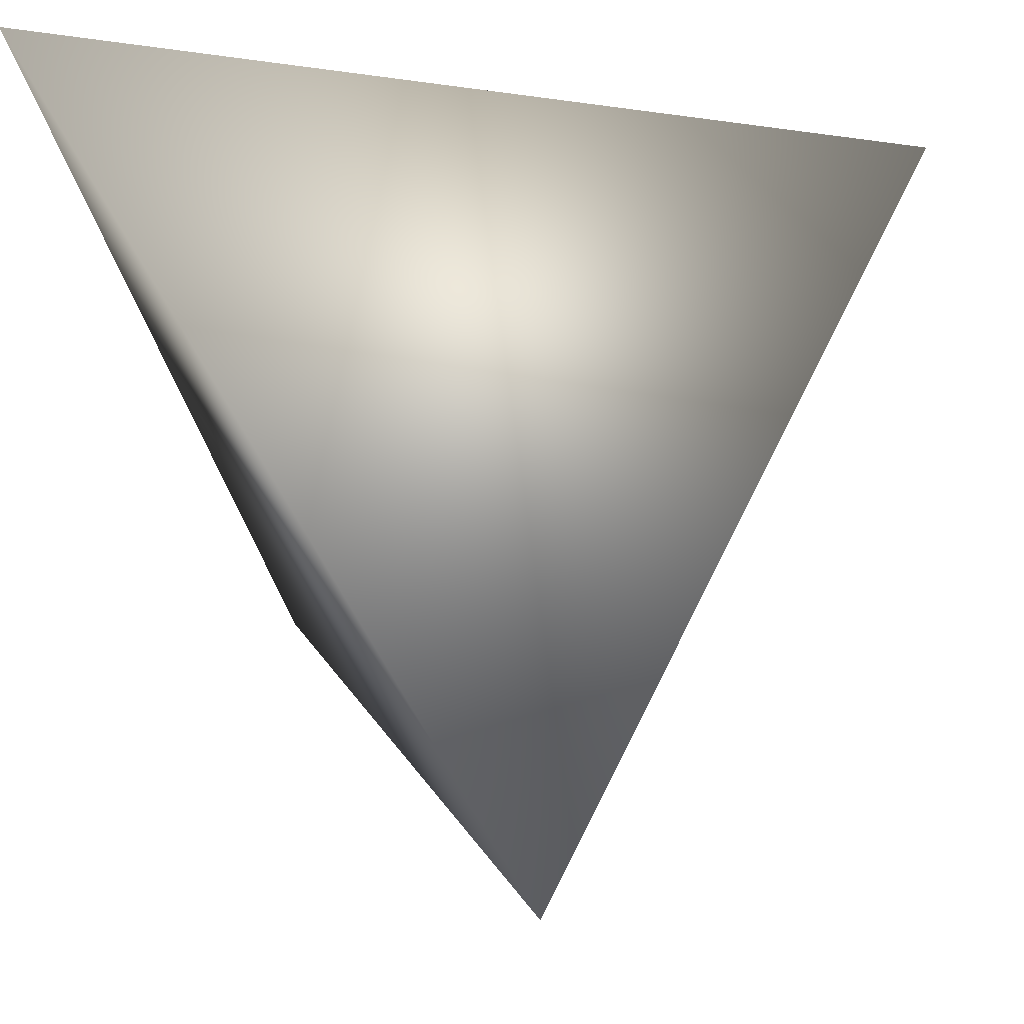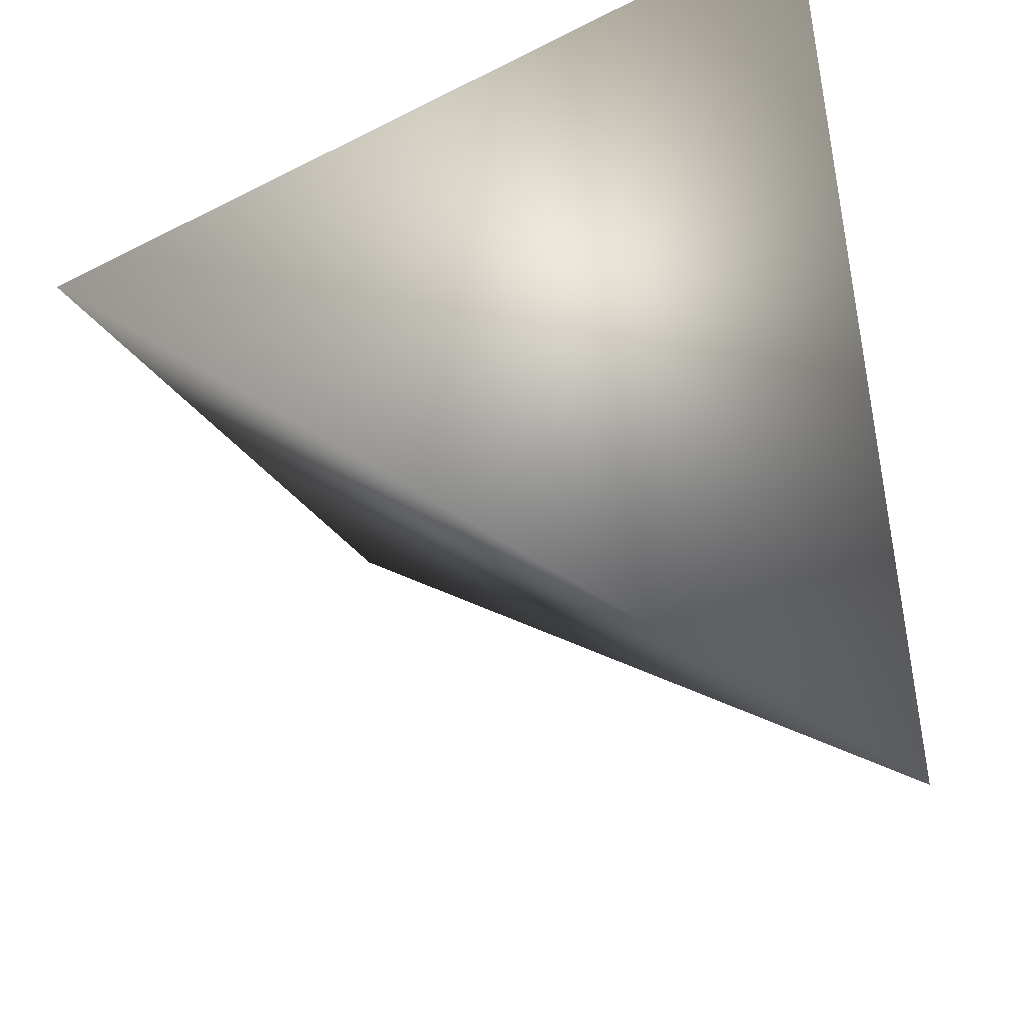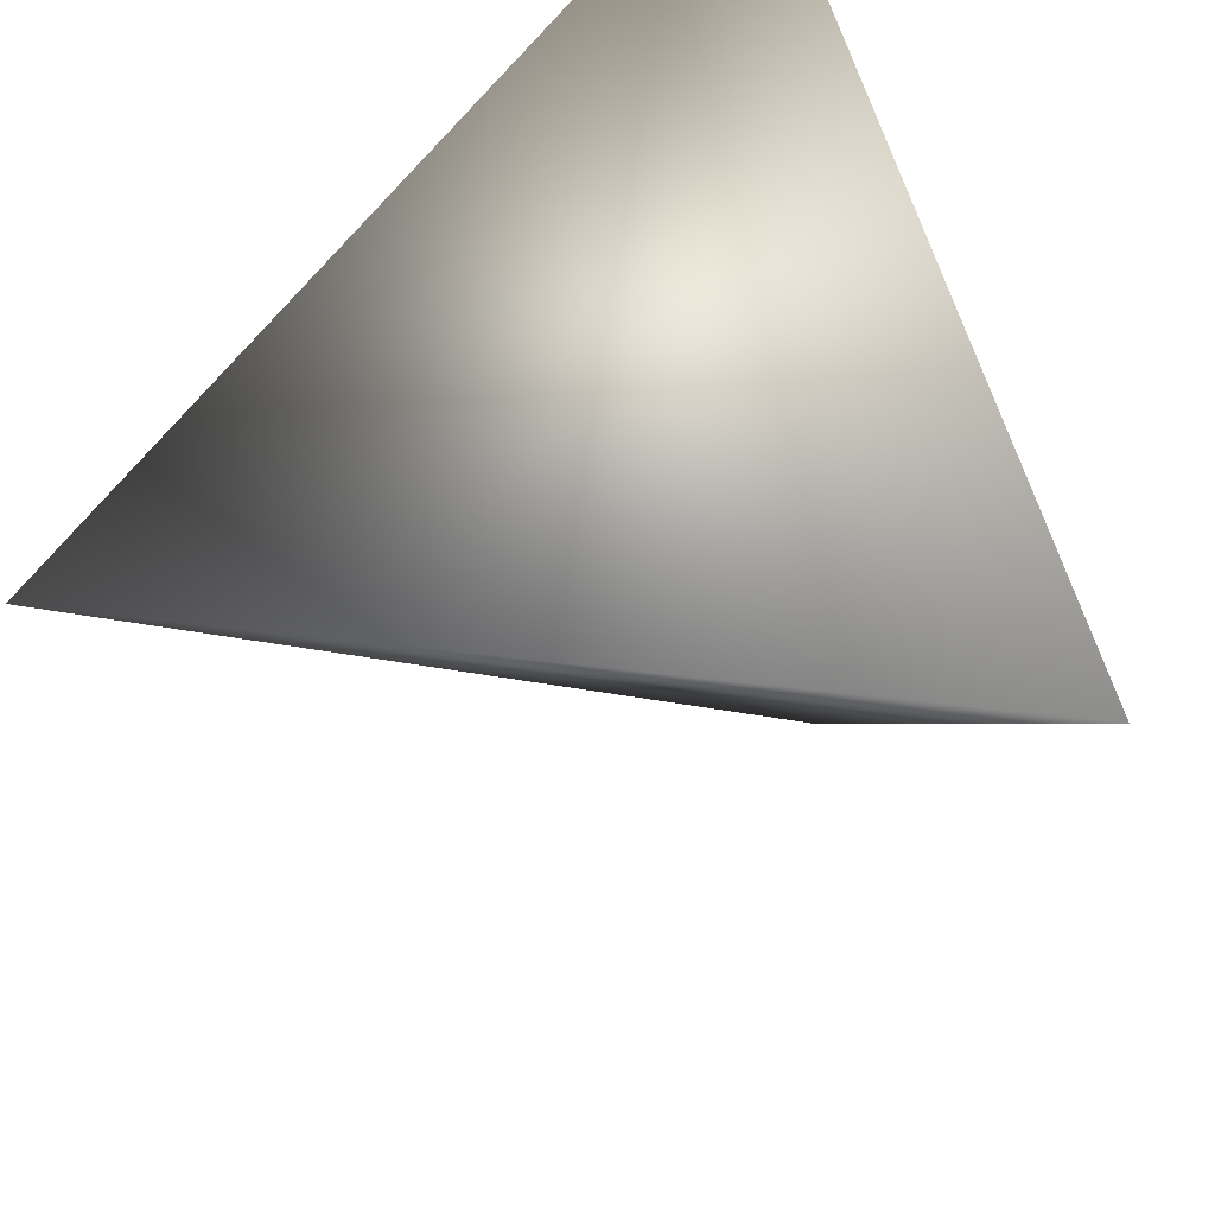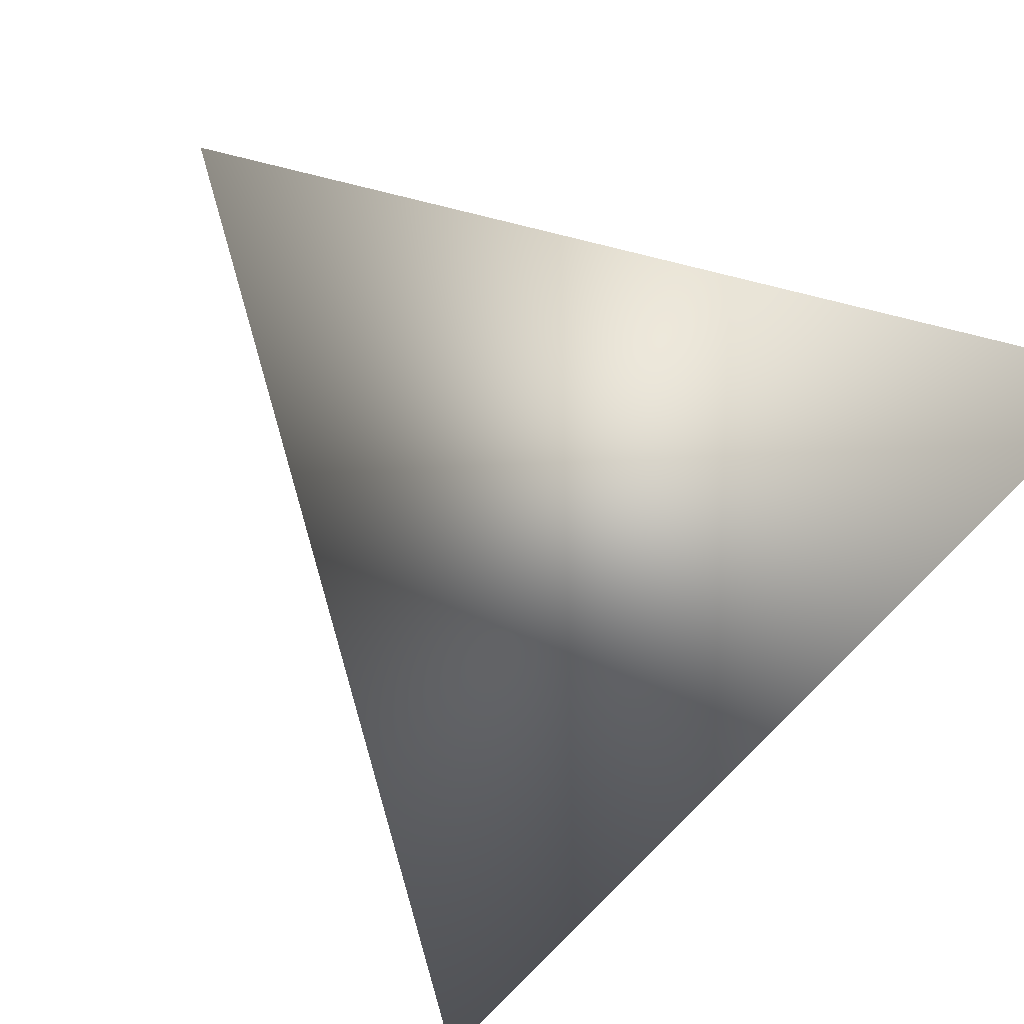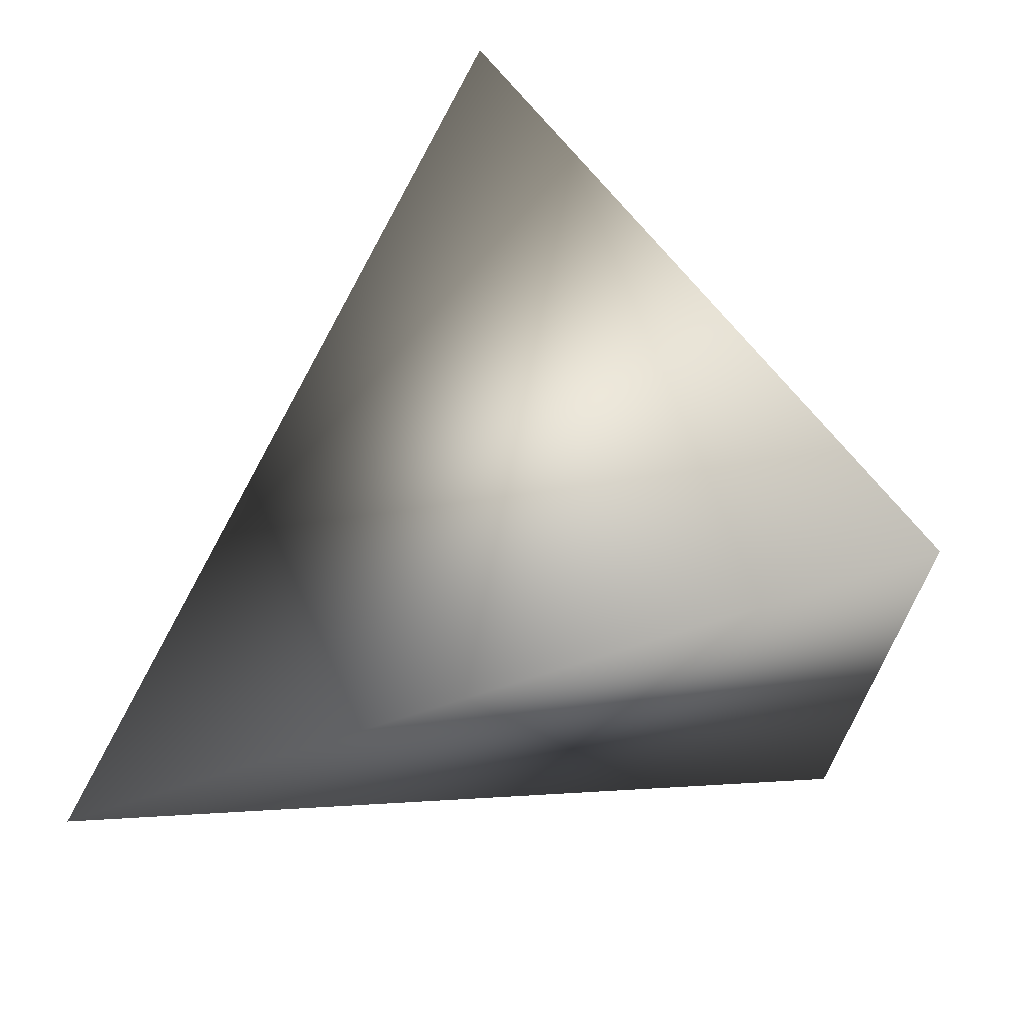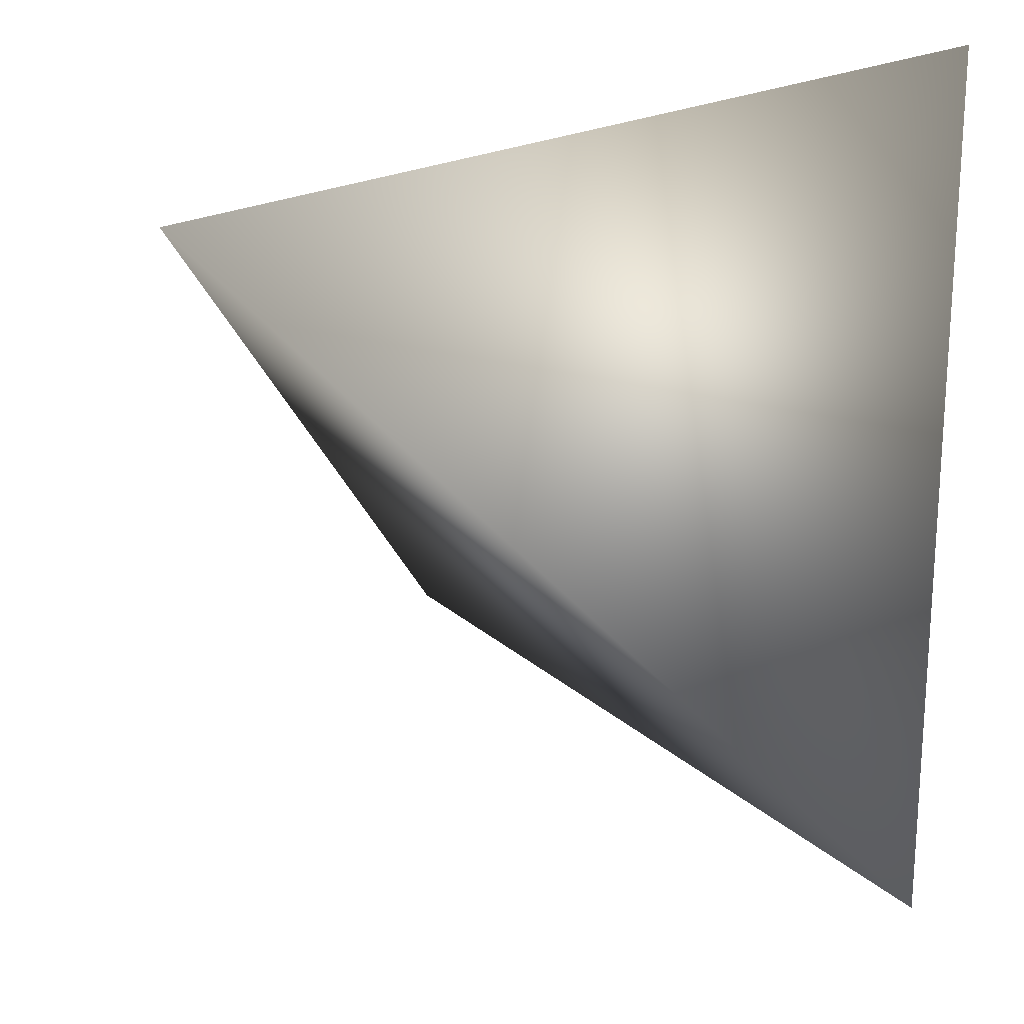
<metadata>
{"format":"obj","ext":"obj","renderer":"f3d","projection":"perspective","resolution":1024,"background":"white","views":[{"elev":-7.1,"azim":96.3,"up":"+Y"},{"elev":40.9,"azim":-105.6,"up":"+Y"},{"elev":-58.4,"azim":30.9,"up":"+Y"},{"elev":64.9,"azim":51.2,"up":"+Z"},{"elev":47.1,"azim":96.2,"up":"+Z"},{"elev":-52.5,"azim":-13.5,"up":"+Y"}]}
</metadata>
<code>
v -2.758 4.095 -0.5889
v -2.63 4.105 -0.318
v -2.629 3.85 -0.4753
v -2.885 3.952 -0.3575
f 1 3 4
f 1 2 3
f 4 2 1
f 3 2 4

</code>
